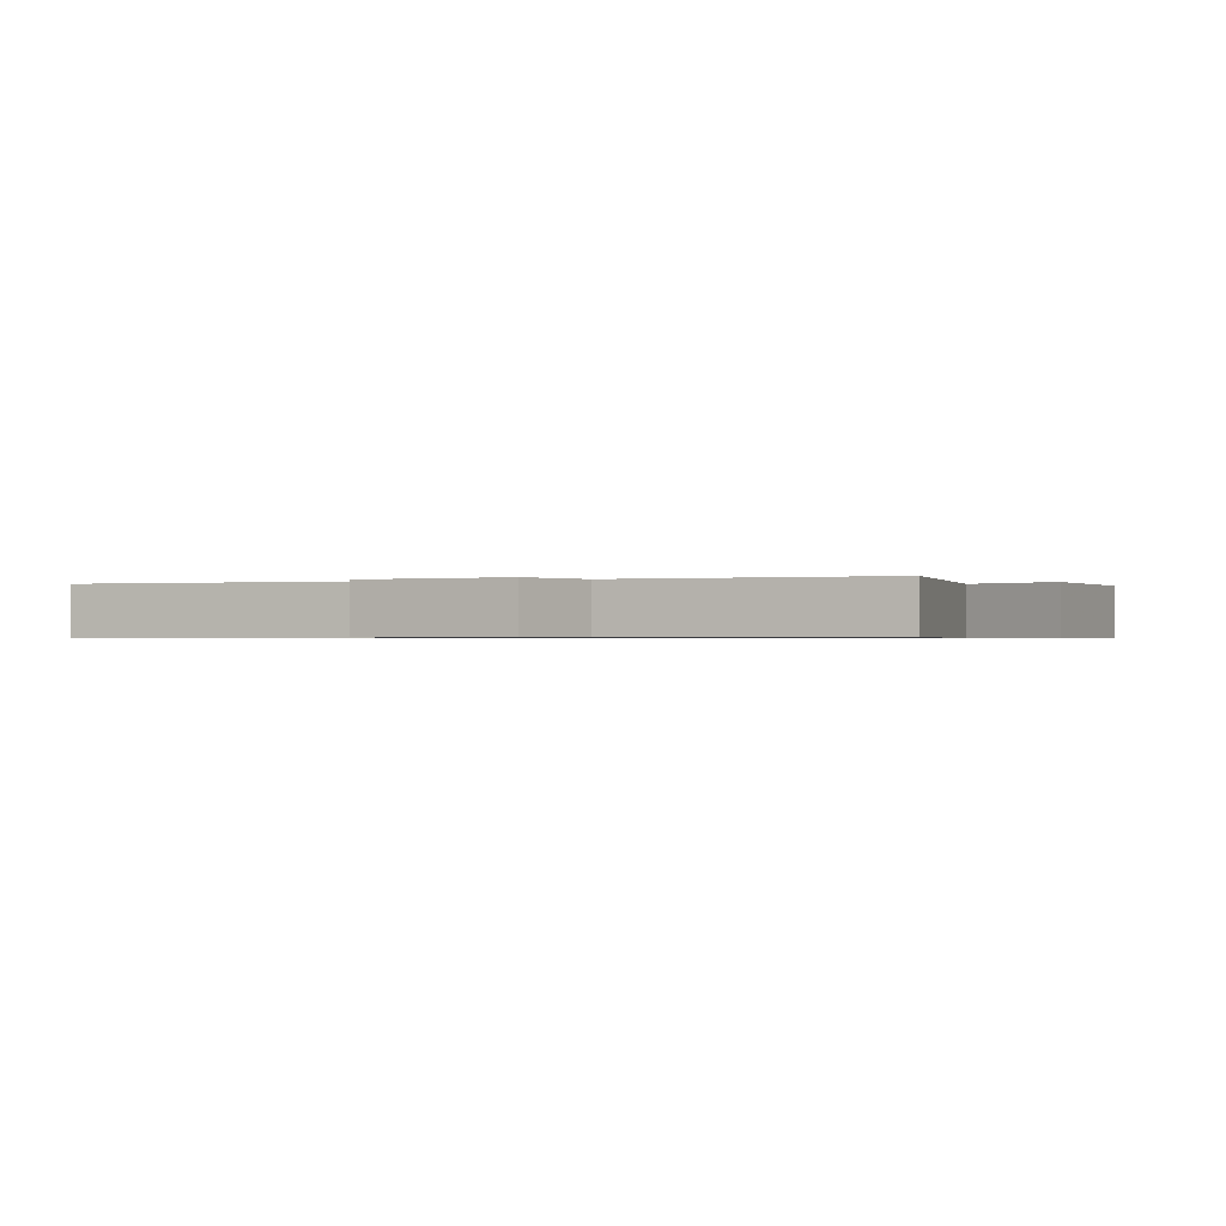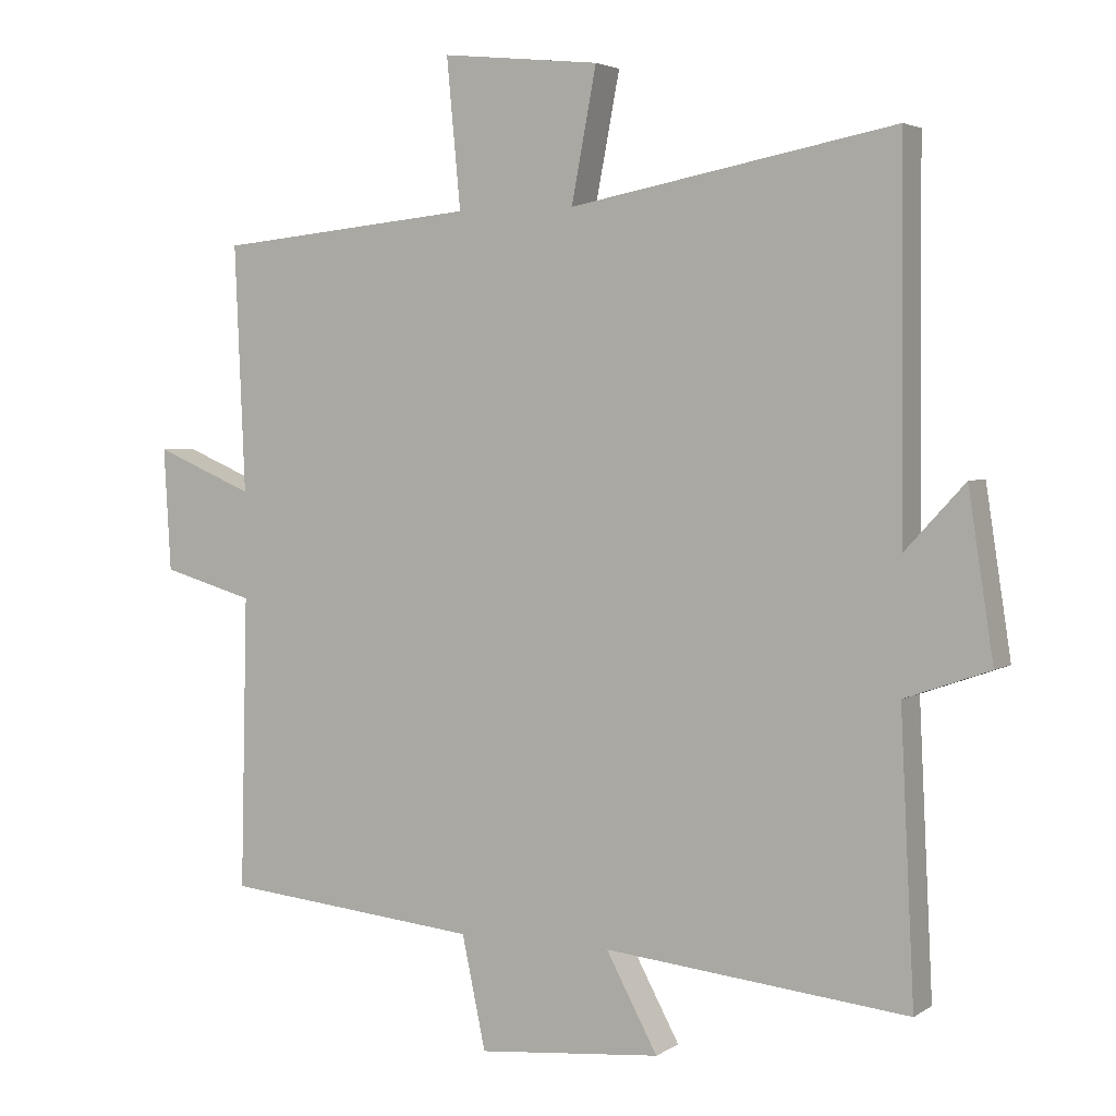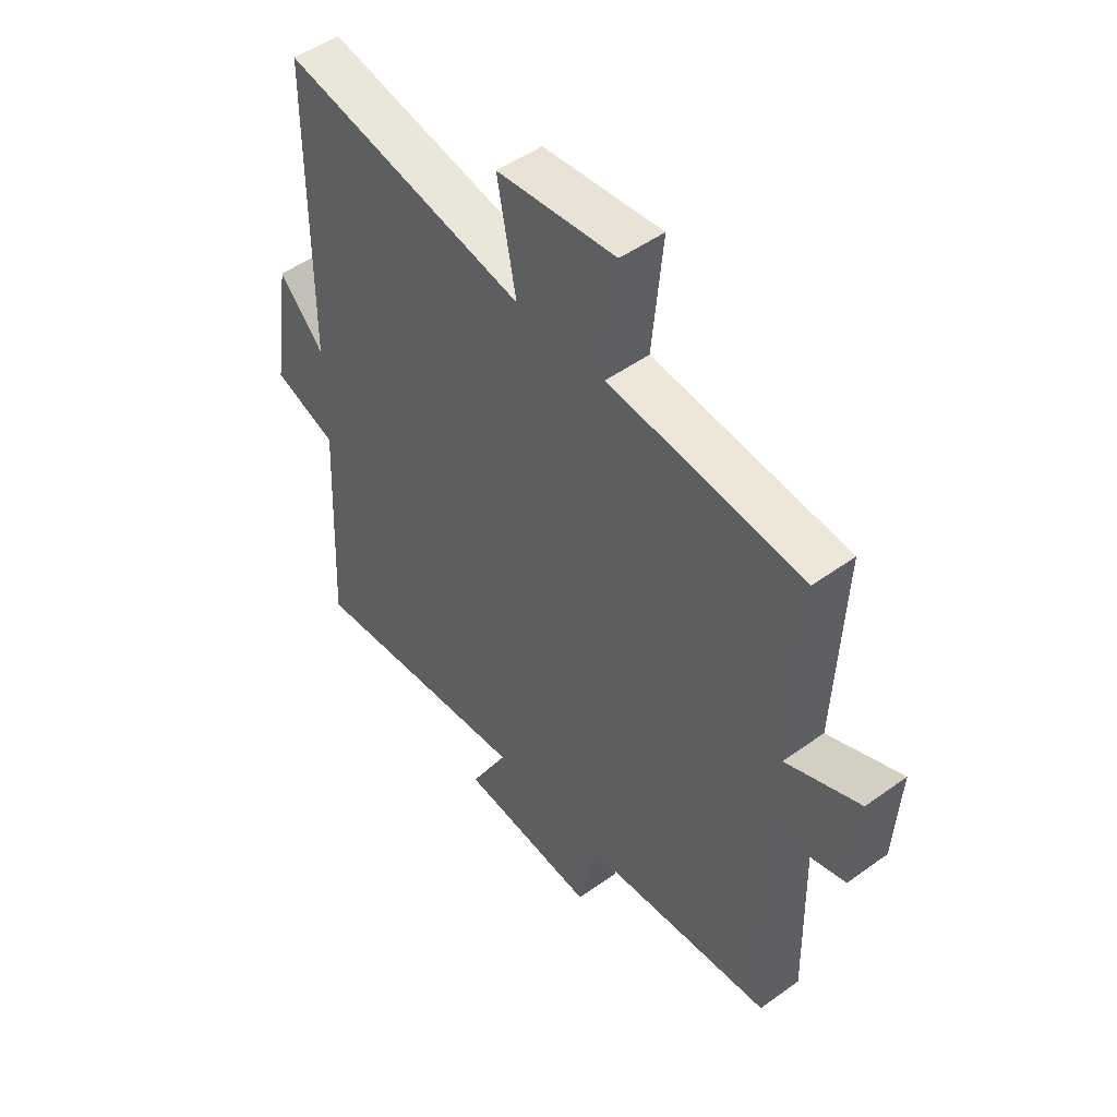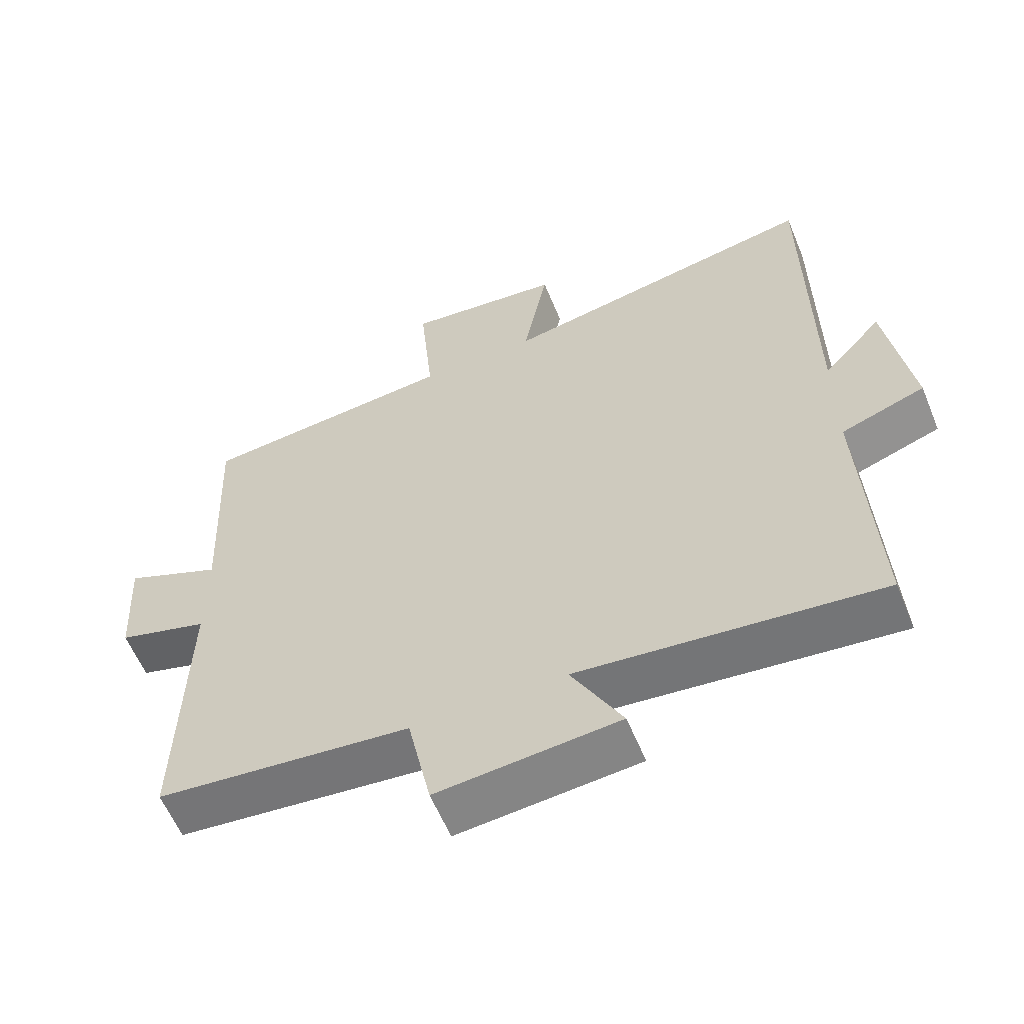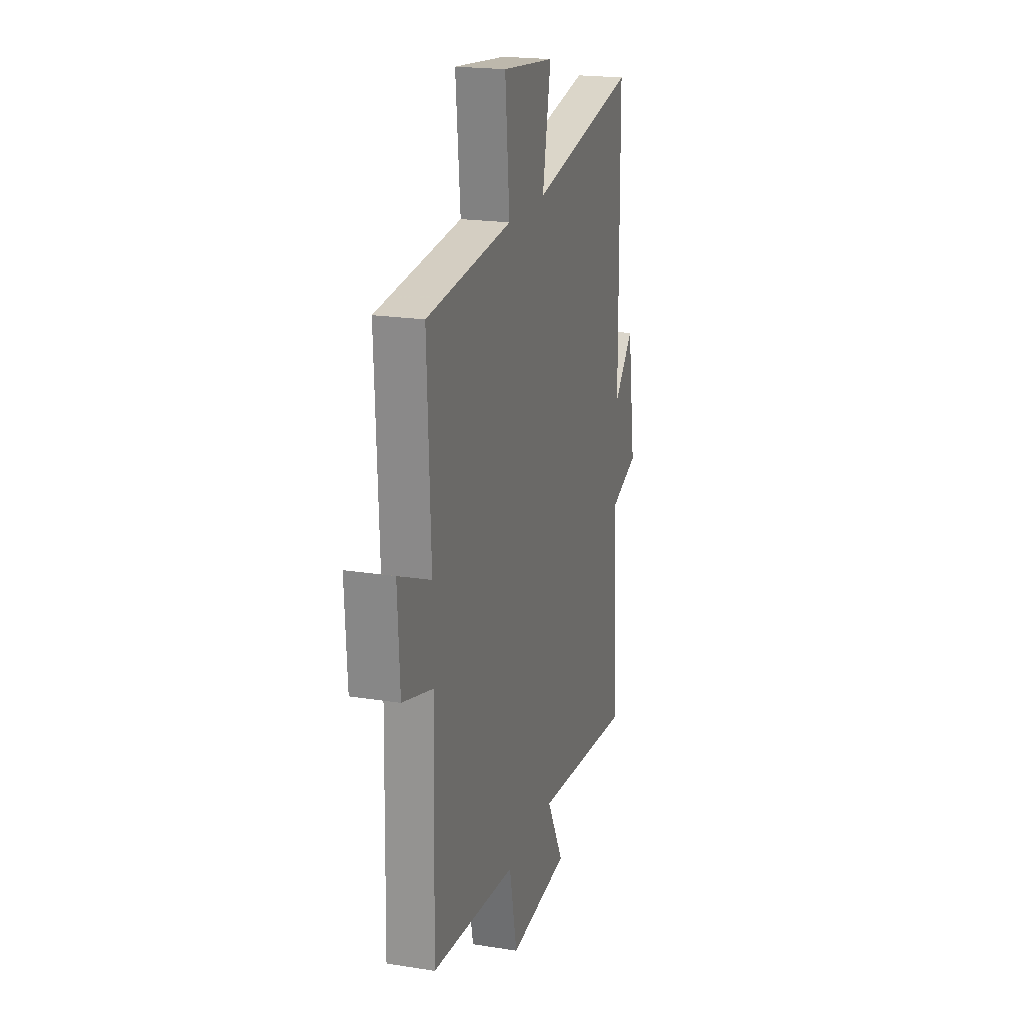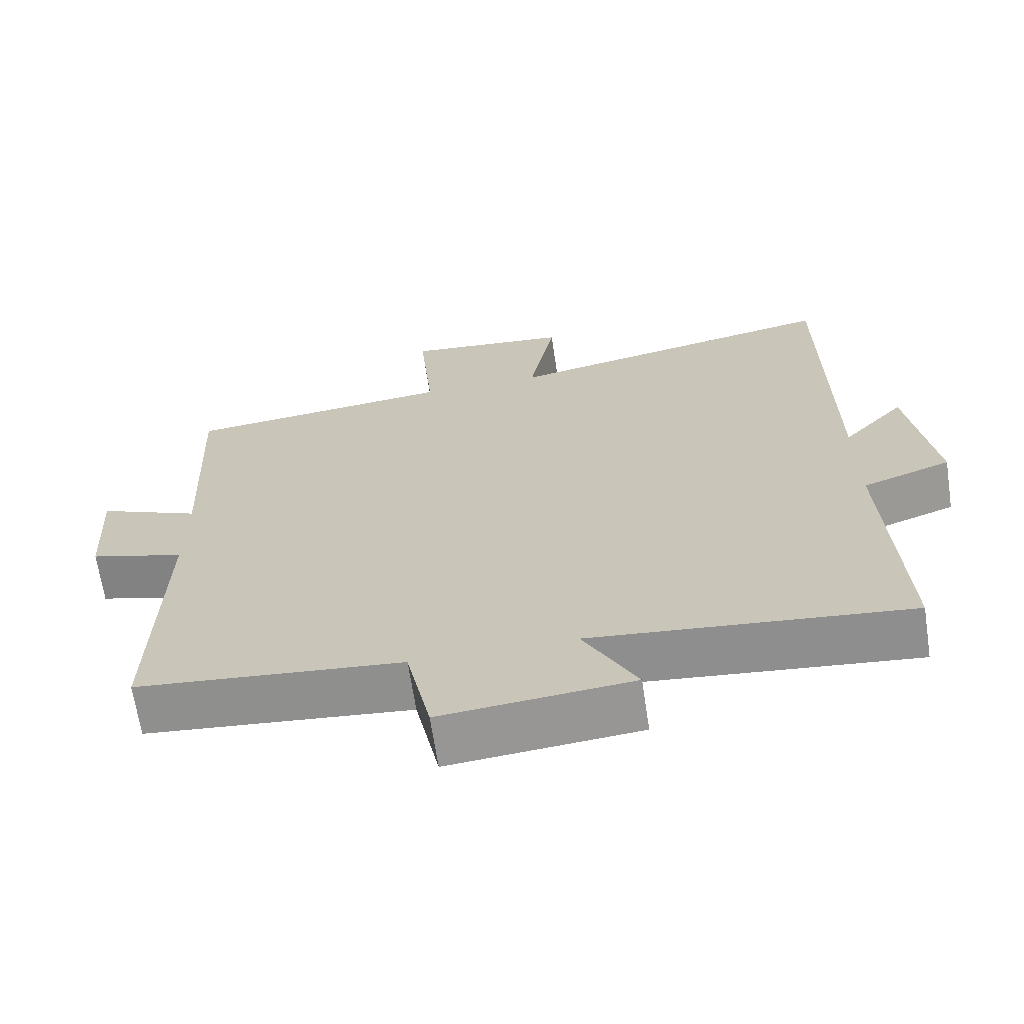
<metadata>
{"format":"obj","ext":"obj","renderer":"f3d","projection":"perspective","resolution":1024,"background":"white","views":[{"elev":-0.6,"azim":110.6,"up":"+Y"},{"elev":3.4,"azim":27.5,"up":"+Z"},{"elev":49.3,"azim":-128.6,"up":"+Z"},{"elev":-59.4,"azim":22.3,"up":"+Z"},{"elev":20.3,"azim":-73.8,"up":"+Z"},{"elev":-66.8,"azim":8.6,"up":"+Z"}]}
</metadata>
<code>
v -0.515 0.07 0.463
v -0.143 0.07 0.5
v -0.163 0.07 0.713
v 0.065 0.07 0.689
v 0.029 0.07 0.5
v 0.496 0.07 0.589
v 0.5 0.07 0.048
v 0.586 0.07 0.141
v 0.622 0.07 -0.095
v 0.5 0.07 -0.138
v 0.52 0.07 -0.545
v 0.083 0.07 -0.5
v 0.157 0.07 -0.637
v -0.107 0.07 -0.661
v -0.141 0.07 -0.5
v -0.51 0.07 -0.464
v -0.5 0.07 -0.044
v -0.632 0.07 -0.006
v -0.642 0.07 0.17
v -0.5 0.07 0.11
v -0.515 0 0.463
v -0.143 0 0.5
v -0.163 0 0.713
v 0.065 0 0.689
v 0.029 0 0.5
v 0.496 0 0.589
v 0.5 0 0.048
v 0.586 0 0.141
v 0.622 0 -0.095
v 0.5 0 -0.138
v 0.52 0 -0.545
v 0.083 0 -0.5
v 0.157 0 -0.637
v -0.107 0 -0.661
v -0.141 0 -0.5
v -0.51 0 -0.464
v -0.5 0 -0.044
v -0.632 0 -0.006
v -0.642 0 0.17
v -0.5 0 0.11
f 17 18 19 20
f 15 16 17
f 15 17 20
f 12 13 14 15
f 20 1 2
f 15 20 2
f 12 15 2
f 12 2 3
f 11 12 3
f 10 11 3
f 7 8 9 10
f 5 6 7 10
f 3 4 5
f 3 5 10
f 40 39 38 37
f 37 36 35
f 40 37 35
f 35 34 33 32
f 22 21 40
f 22 40 35
f 22 35 32
f 23 22 32
f 23 32 31
f 23 31 30
f 30 29 28 27
f 30 27 26 25
f 25 24 23
f 30 25 23
f 1 21 22 2
f 2 22 23 3
f 3 23 24 4
f 4 24 25 5
f 5 25 26 6
f 6 26 27 7
f 7 27 28 8
f 8 28 29 9
f 9 29 30 10
f 10 30 31 11
f 11 31 32 12
f 12 32 33 13
f 13 33 34 14
f 14 34 35 15
f 15 35 36 16
f 16 36 37 17
f 17 37 38 18
f 18 38 39 19
f 19 39 40 20
f 20 40 21 1

</code>
